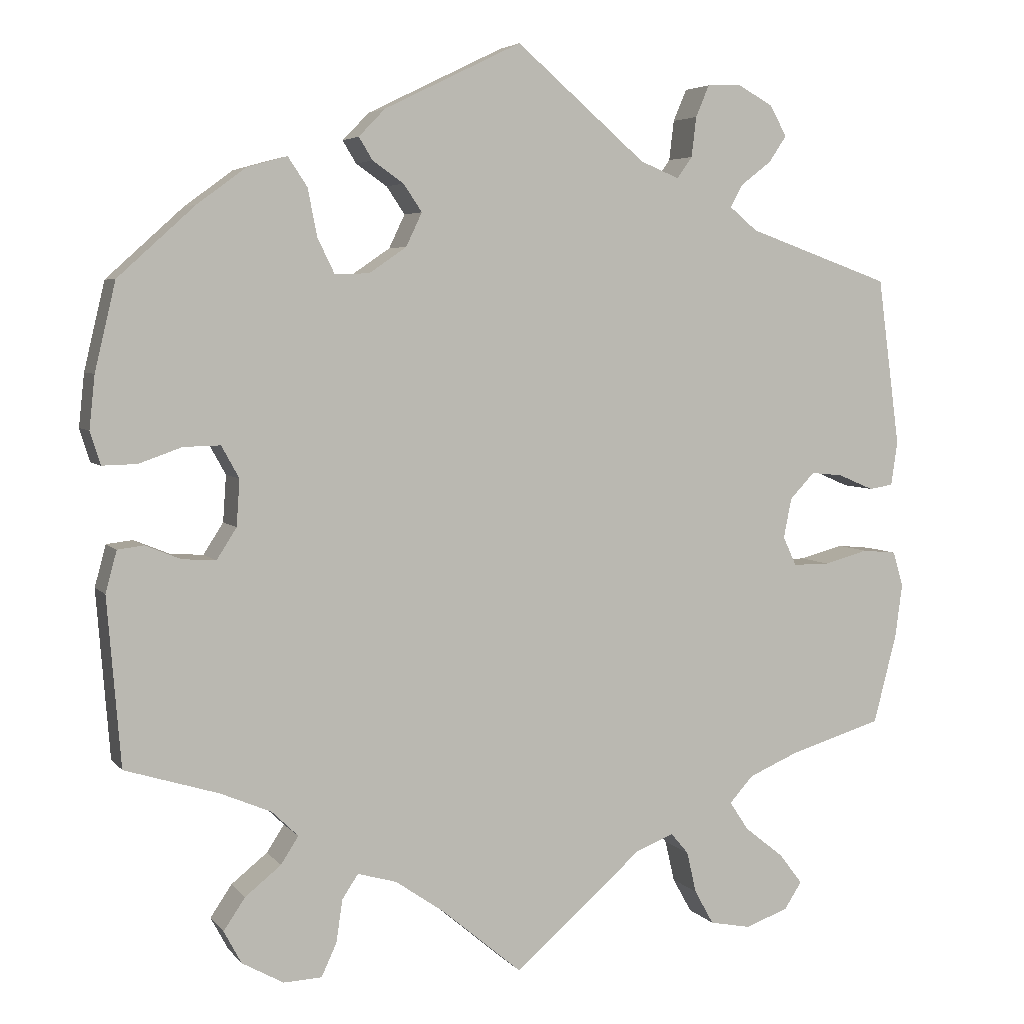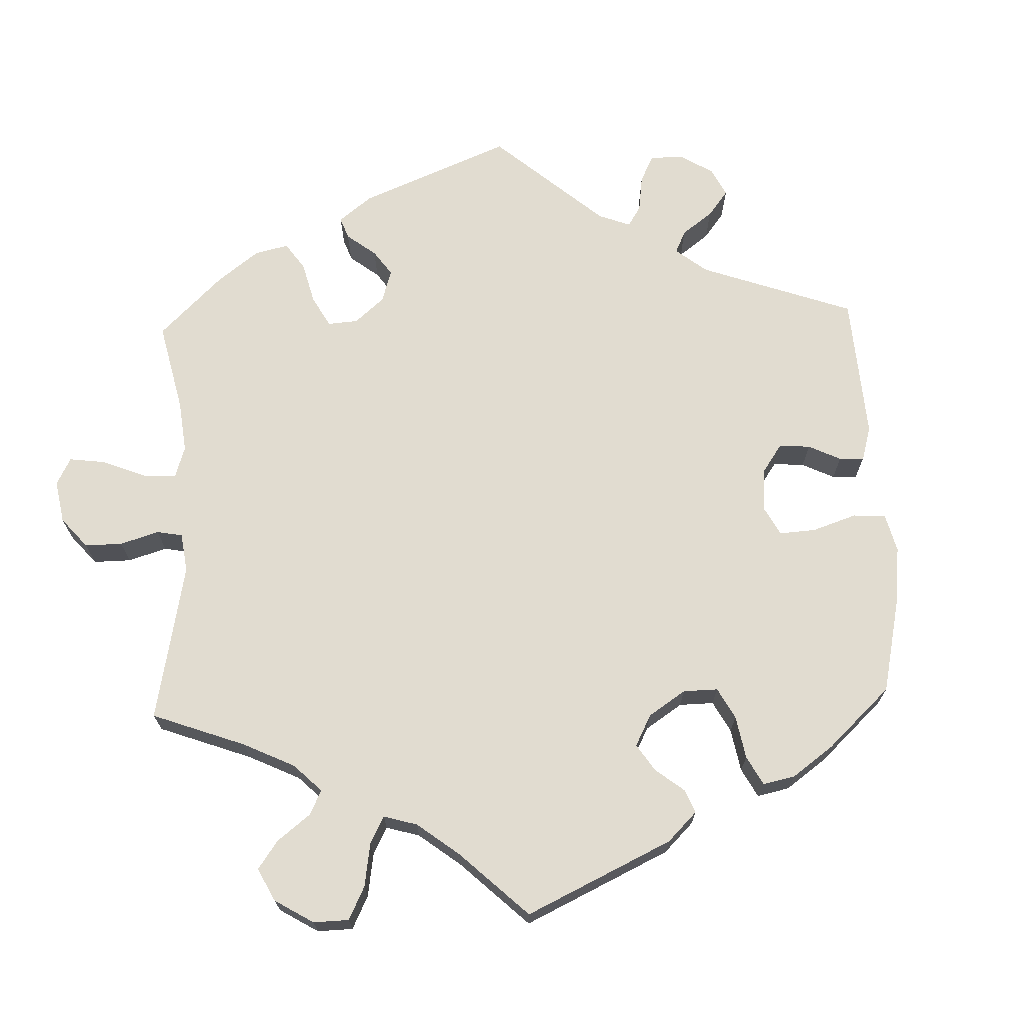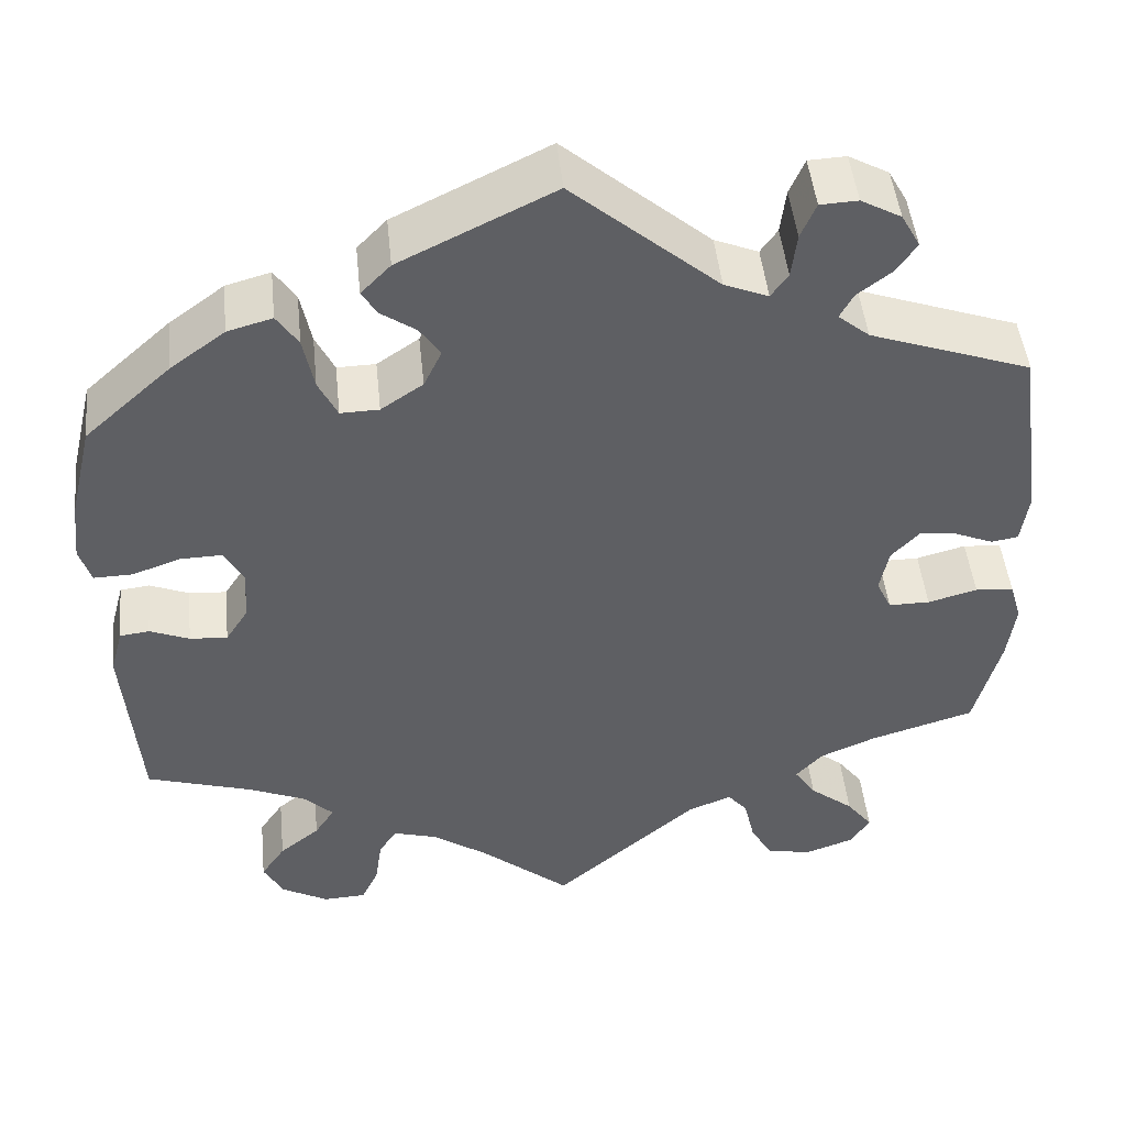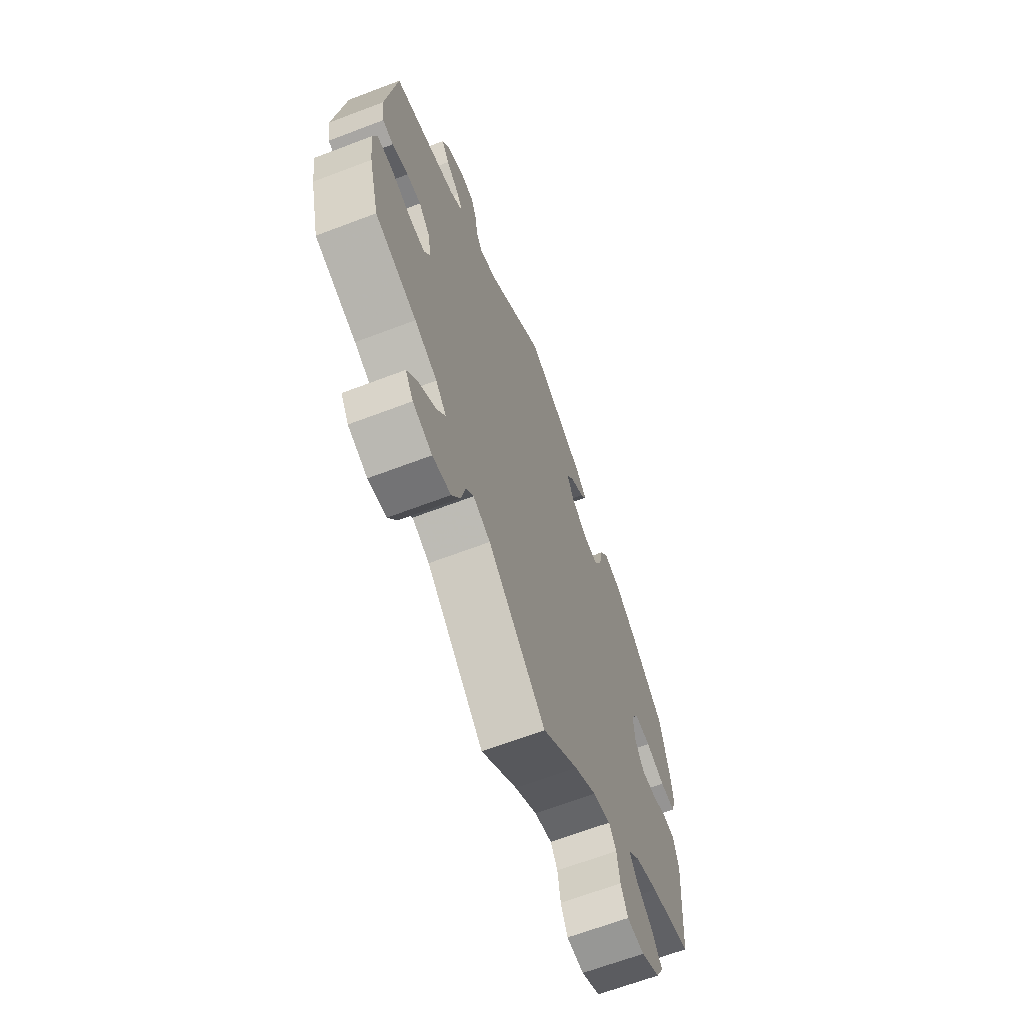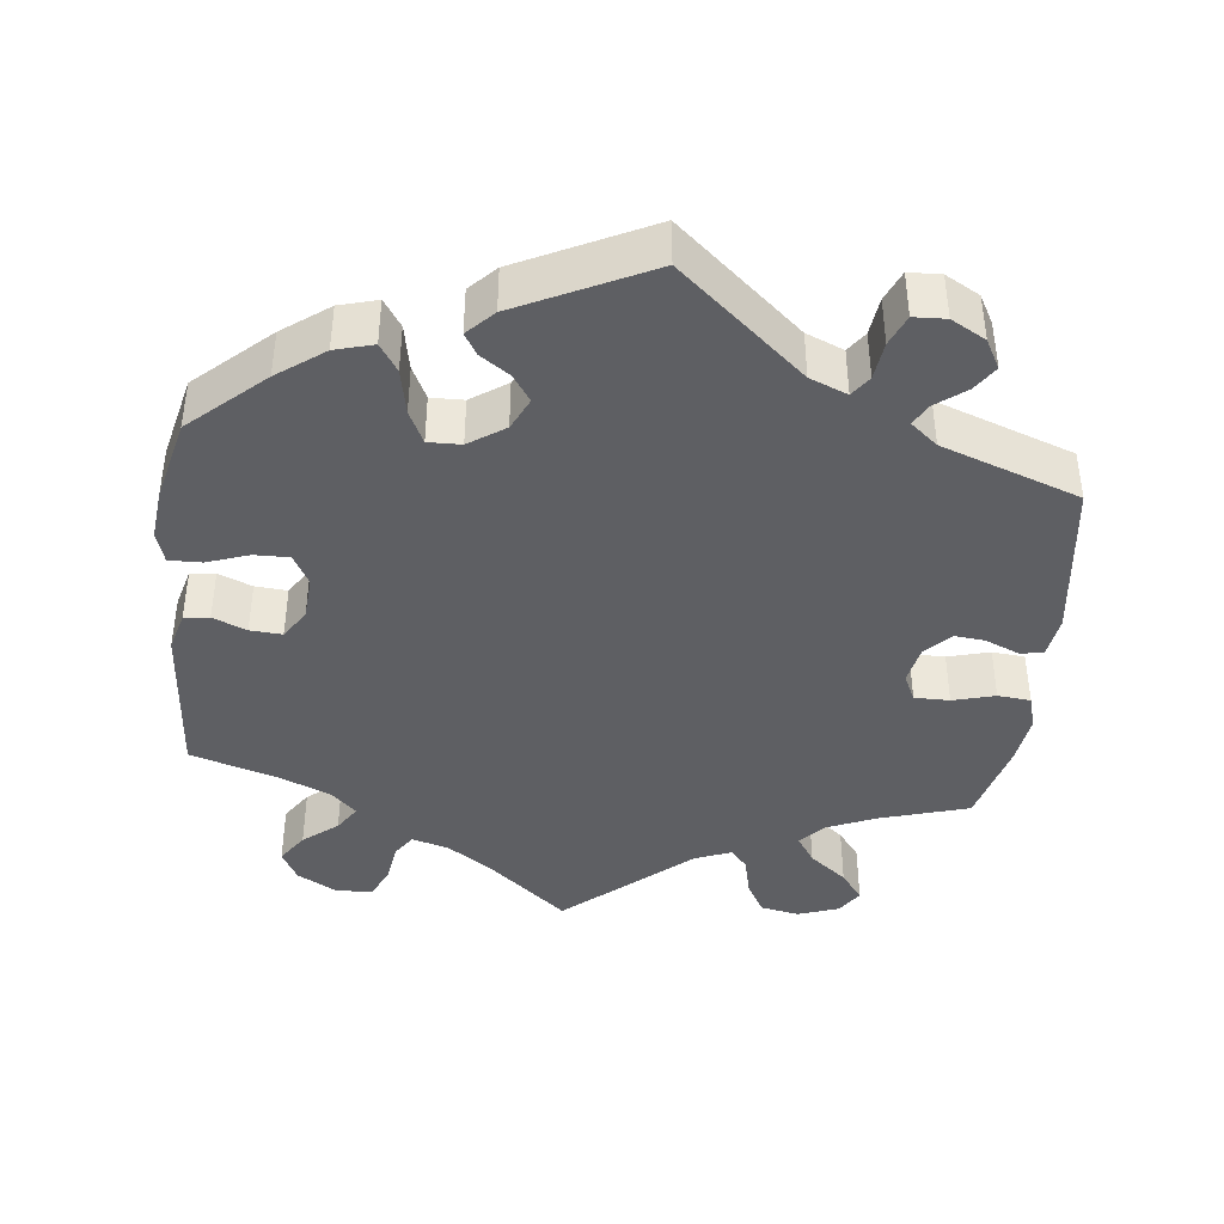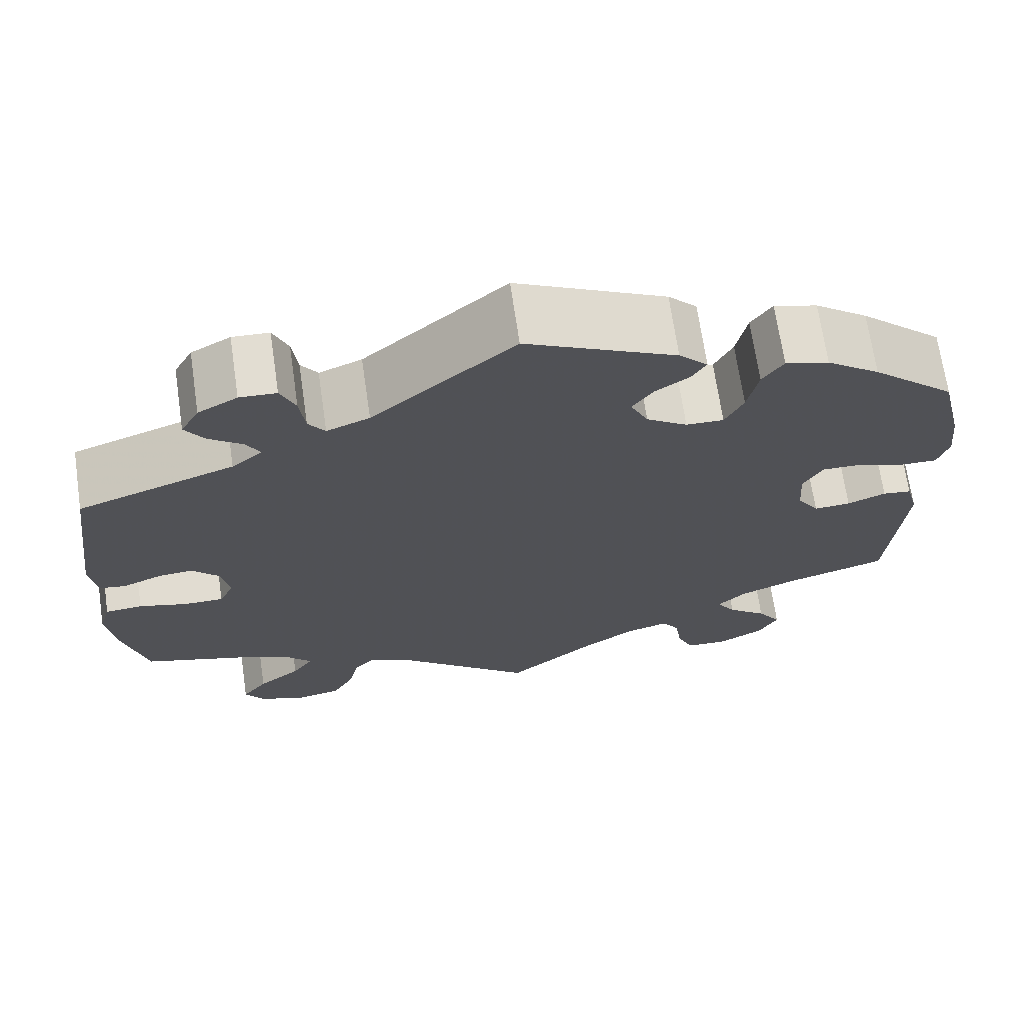
<metadata>
{"format":"obj","ext":"obj","renderer":"f3d","projection":"perspective","resolution":1024,"background":"white","views":[{"elev":4.8,"azim":-20.0,"up":"+Z"},{"elev":69.4,"azim":-122.1,"up":"+Y"},{"elev":47.4,"azim":-5.9,"up":"+Z"},{"elev":-66.0,"azim":110.9,"up":"+Z"},{"elev":-41.3,"azim":-6.4,"up":"+Y"},{"elev":69.2,"azim":171.7,"up":"+Z"}]}
</metadata>
<code>
v -0.1 0.07 -0.494
v -0.162 0.07 -0.451
v -0.211 0.07 -0.437
v -0.231 0.07 -0.467
v -0.239 0.07 -0.521
v -0.258 0.07 -0.562
v -0.306 0.07 -0.564
v -0.358 0.07 -0.535
v -0.38 0.07 -0.494
v -0.353 0.07 -0.454
v -0.308 0.07 -0.418
v -0.286 0.07 -0.384
v -0.319 0.07 -0.352
v -0.383 0.07 -0.325
v -0.5 0.07 -0.289
v -0.517 0.07 -0.079
v -0.503 0.07 -0.027
v -0.47 0.07 -0.023
v -0.426 0.07 -0.041
v -0.384 0.07 -0.044
v -0.359 0.07 -0.005
v -0.355 0.07 0.053
v -0.377 0.07 0.093
v -0.423 0.07 0.092
v -0.477 0.07 0.073
v -0.52 0.07 0.072
v -0.533 0.07 0.113
v -0.526 0.07 0.179
v -0.5 0.07 0.289
v -0.404 0.07 0.376
v -0.343 0.07 0.421
v -0.293 0.07 0.435
v -0.269 0.07 0.399
v -0.257 0.07 0.339
v -0.236 0.07 0.296
v -0.193 0.07 0.297
v -0.146 0.07 0.329
v -0.126 0.07 0.371
v -0.149 0.07 0.405
v -0.188 0.07 0.432
v -0.205 0.07 0.46
v -0.172 0.07 0.494
v 0 0.07 0.578
v 0.163 0.07 0.438
v 0.212 0.07 0.418
v 0.231 0.07 0.445
v 0.237 0.07 0.495
v 0.254 0.07 0.535
v 0.296 0.07 0.537
v 0.341 0.07 0.512
v 0.362 0.07 0.474
v 0.34 0.07 0.441
v 0.301 0.07 0.411
v 0.286 0.07 0.383
v 0.321 0.07 0.354
v 0.501 0.07 0.29
v 0.529 0.07 0.079
v 0.521 0.07 0.024
v 0.491 0.07 0.019
v 0.446 0.07 0.038
v 0.406 0.07 0.042
v 0.375 0.07 0.009
v 0.365 0.07 -0.041
v 0.382 0.07 -0.077
v 0.428 0.07 -0.077
v 0.483 0.07 -0.062
v 0.526 0.07 -0.066
v 0.539 0.07 -0.11
v 0.53 0.07 -0.177
v 0.501 0.07 -0.289
v 0.385 0.07 -0.324
v 0.322 0.07 -0.351
v 0.292 0.07 -0.384
v 0.316 0.07 -0.42
v 0.365 0.07 -0.459
v 0.394 0.07 -0.497
v 0.372 0.07 -0.531
v 0.318 0.07 -0.55
v 0.267 0.07 -0.54
v 0.243 0.07 -0.497
v 0.231 0.07 -0.445
v 0.209 0.07 -0.419
v 0.161 0.07 -0.438
v 0 0.07 -0.578
v -0.1 0 -0.494
v -0.162 0 -0.451
v -0.211 0 -0.437
v -0.231 0 -0.467
v -0.239 0 -0.521
v -0.258 0 -0.562
v -0.306 0 -0.564
v -0.358 0 -0.535
v -0.38 0 -0.494
v -0.353 0 -0.454
v -0.308 0 -0.418
v -0.286 0 -0.384
v -0.319 0 -0.352
v -0.383 0 -0.325
v -0.5 0 -0.289
v -0.517 0 -0.079
v -0.503 0 -0.027
v -0.47 0 -0.023
v -0.426 0 -0.041
v -0.384 0 -0.044
v -0.359 0 -0.005
v -0.355 0 0.053
v -0.377 0 0.093
v -0.423 0 0.092
v -0.477 0 0.073
v -0.52 0 0.072
v -0.533 0 0.113
v -0.526 0 0.179
v -0.5 0 0.289
v -0.404 0 0.376
v -0.343 0 0.421
v -0.293 0 0.435
v -0.269 0 0.399
v -0.257 0 0.339
v -0.236 0 0.296
v -0.193 0 0.297
v -0.146 0 0.329
v -0.126 0 0.371
v -0.149 0 0.405
v -0.188 0 0.432
v -0.205 0 0.46
v -0.172 0 0.494
v 0 0 0.578
v 0.163 0 0.438
v 0.212 0 0.418
v 0.231 0 0.445
v 0.237 0 0.495
v 0.254 0 0.535
v 0.296 0 0.537
v 0.341 0 0.512
v 0.362 0 0.474
v 0.34 0 0.441
v 0.301 0 0.411
v 0.286 0 0.383
v 0.321 0 0.354
v 0.501 0 0.29
v 0.529 0 0.079
v 0.521 0 0.024
v 0.491 0 0.019
v 0.446 0 0.038
v 0.406 0 0.042
v 0.375 0 0.009
v 0.365 0 -0.041
v 0.382 0 -0.077
v 0.428 0 -0.077
v 0.483 0 -0.062
v 0.526 0 -0.066
v 0.539 0 -0.11
v 0.53 0 -0.177
v 0.501 0 -0.289
v 0.385 0 -0.324
v 0.322 0 -0.351
v 0.292 0 -0.384
v 0.316 0 -0.42
v 0.365 0 -0.459
v 0.394 0 -0.497
v 0.372 0 -0.531
v 0.318 0 -0.55
v 0.267 0 -0.54
v 0.243 0 -0.497
v 0.231 0 -0.445
v 0.209 0 -0.419
v 0.161 0 -0.438
v 0 0 -0.578
f 83 84 1
f 82 83 1 2
f 78 79 80 81
f 76 77 78 81
f 74 75 76 81
f 73 74 81 82
f 72 73 82 2
f 68 69 70 71
f 65 66 67 68
f 64 65 68 71
f 63 64 71 72
f 57 58 59 60
f 55 56 57 60
f 54 55 60 61
f 50 51 52 53
f 50 53 54
f 49 50 54
f 46 47 48 49
f 45 46 49 54
f 44 45 54 61
f 39 40 41 42
f 38 39 42 43
f 37 38 43 44
f 31 32 33 34
f 31 34 35
f 30 31 35
f 29 30 35
f 28 29 35 36
f 24 25 26 27
f 23 24 27 28
f 16 17 18 19
f 14 15 16 19
f 13 14 19 20
f 12 13 20 21
f 8 9 10 11
f 8 11 12
f 7 8 12
f 4 5 6 7
f 3 4 7 12
f 63 72 2 3
f 62 63 3 12
f 36 37 44 61
f 23 28 36 61
f 22 23 61 62
f 12 21 22 62
f 85 168 167
f 86 85 167 166
f 165 164 163 162
f 165 162 161 160
f 165 160 159 158
f 166 165 158 157
f 86 166 157 156
f 155 154 153 152
f 152 151 150 149
f 155 152 149 148
f 156 155 148 147
f 144 143 142 141
f 144 141 140 139
f 145 144 139 138
f 137 136 135 134
f 138 137 134
f 138 134 133
f 133 132 131 130
f 138 133 130 129
f 145 138 129 128
f 126 125 124 123
f 127 126 123 122
f 128 127 122 121
f 118 117 116 115
f 119 118 115
f 119 115 114
f 119 114 113
f 120 119 113 112
f 111 110 109 108
f 112 111 108 107
f 103 102 101 100
f 103 100 99 98
f 104 103 98 97
f 105 104 97 96
f 95 94 93 92
f 96 95 92
f 96 92 91
f 91 90 89 88
f 96 91 88 87
f 87 86 156 147
f 96 87 147 146
f 145 128 121 120
f 145 120 112 107
f 146 145 107 106
f 146 106 105 96
f 1 85 86 2
f 2 86 87 3
f 3 87 88 4
f 4 88 89 5
f 5 89 90 6
f 6 90 91 7
f 7 91 92 8
f 8 92 93 9
f 9 93 94 10
f 10 94 95 11
f 11 95 96 12
f 12 96 97 13
f 13 97 98 14
f 14 98 99 15
f 15 99 100 16
f 16 100 101 17
f 17 101 102 18
f 18 102 103 19
f 19 103 104 20
f 20 104 105 21
f 21 105 106 22
f 22 106 107 23
f 23 107 108 24
f 24 108 109 25
f 25 109 110 26
f 26 110 111 27
f 27 111 112 28
f 28 112 113 29
f 29 113 114 30
f 30 114 115 31
f 31 115 116 32
f 32 116 117 33
f 33 117 118 34
f 34 118 119 35
f 35 119 120 36
f 36 120 121 37
f 37 121 122 38
f 38 122 123 39
f 39 123 124 40
f 40 124 125 41
f 41 125 126 42
f 42 126 127 43
f 43 127 128 44
f 44 128 129 45
f 45 129 130 46
f 46 130 131 47
f 47 131 132 48
f 48 132 133 49
f 49 133 134 50
f 50 134 135 51
f 51 135 136 52
f 52 136 137 53
f 53 137 138 54
f 54 138 139 55
f 55 139 140 56
f 56 140 141 57
f 57 141 142 58
f 58 142 143 59
f 59 143 144 60
f 60 144 145 61
f 61 145 146 62
f 62 146 147 63
f 63 147 148 64
f 64 148 149 65
f 65 149 150 66
f 66 150 151 67
f 67 151 152 68
f 68 152 153 69
f 69 153 154 70
f 70 154 155 71
f 71 155 156 72
f 72 156 157 73
f 73 157 158 74
f 74 158 159 75
f 75 159 160 76
f 76 160 161 77
f 77 161 162 78
f 78 162 163 79
f 79 163 164 80
f 80 164 165 81
f 81 165 166 82
f 82 166 167 83
f 83 167 168 84
f 84 168 85 1

</code>
